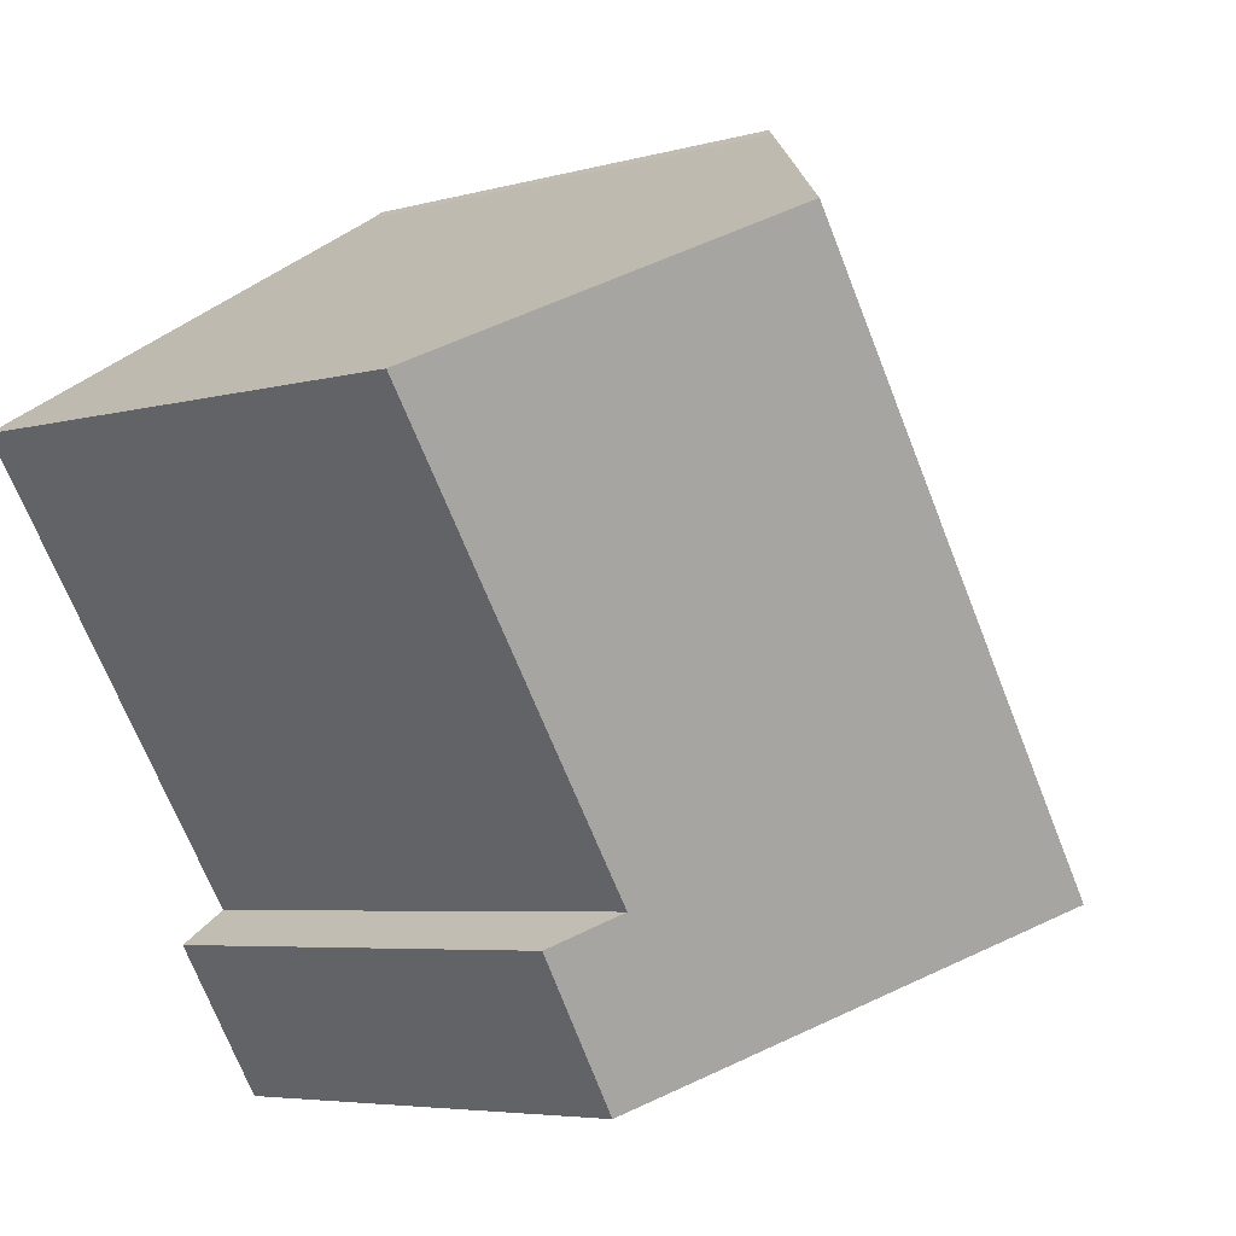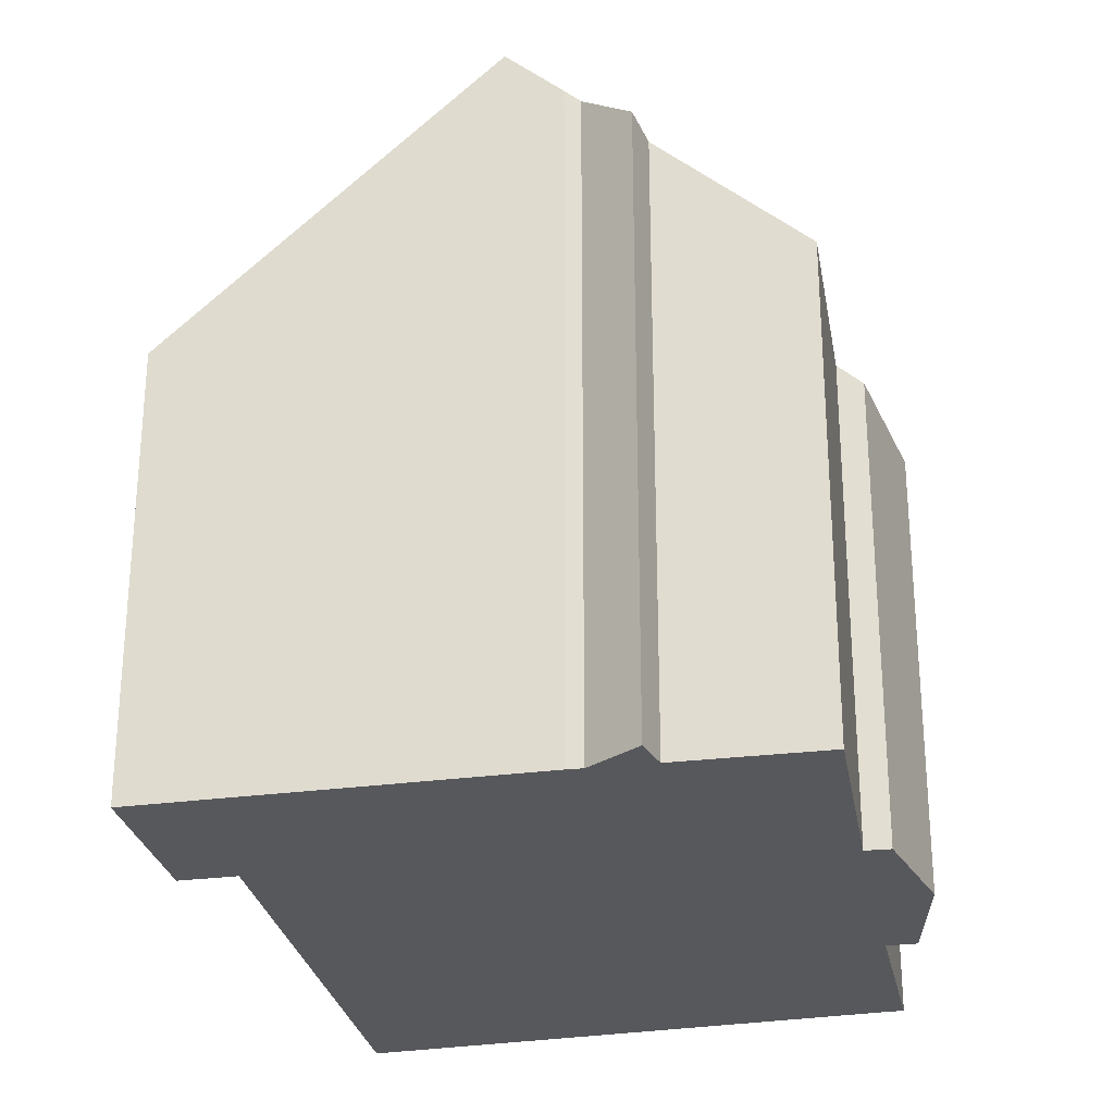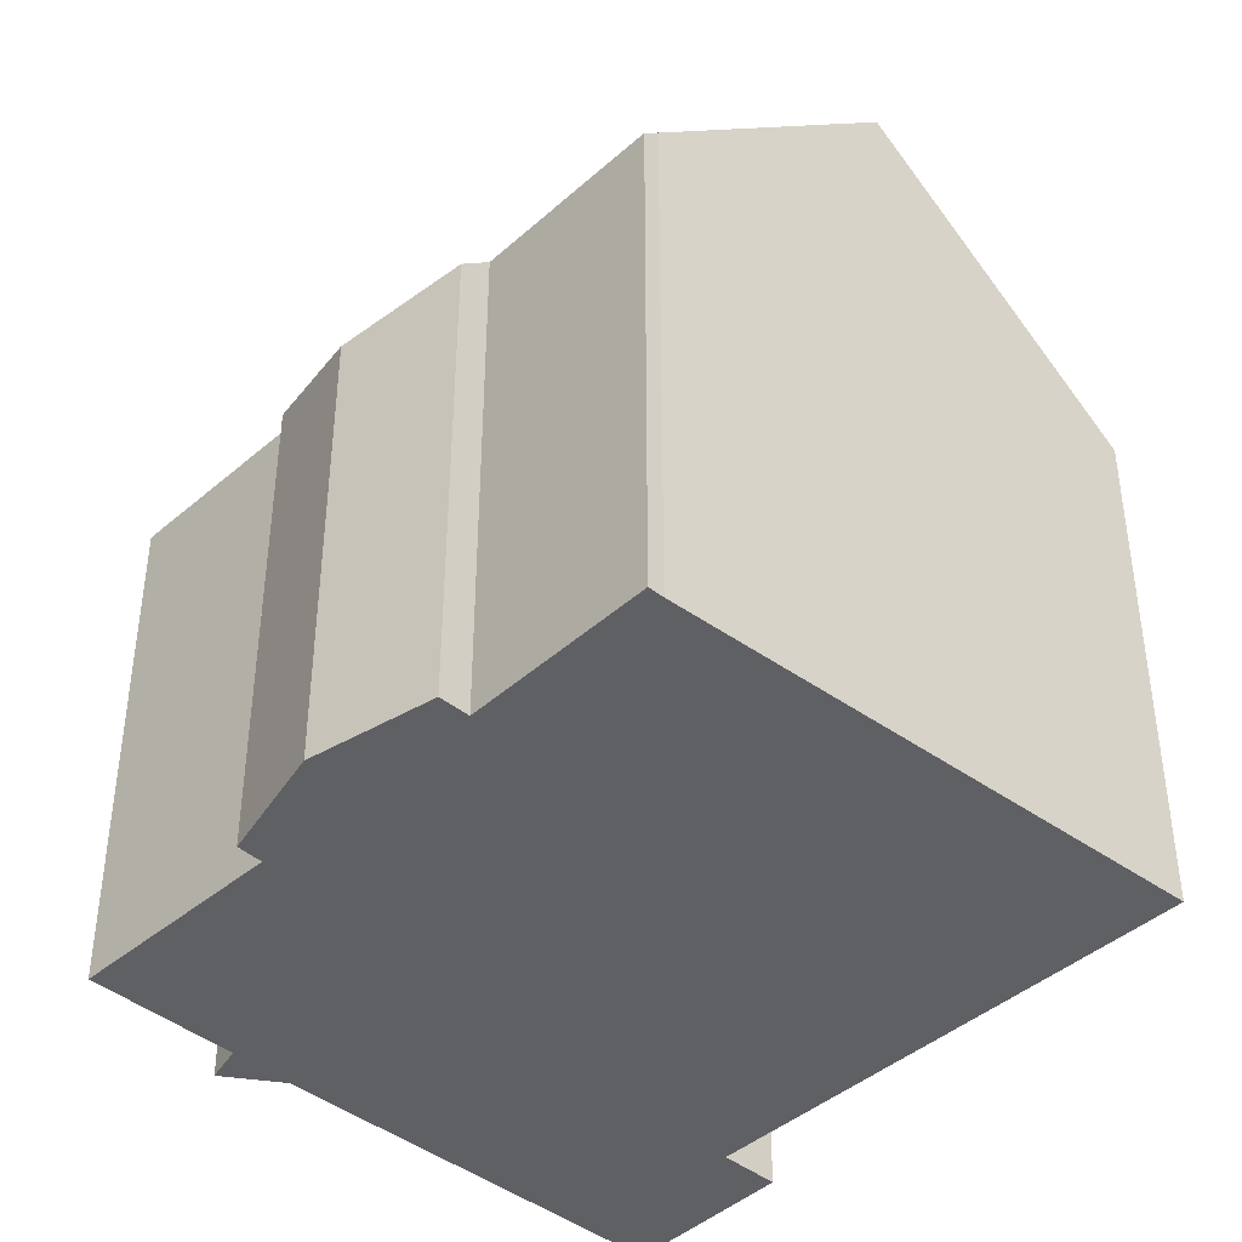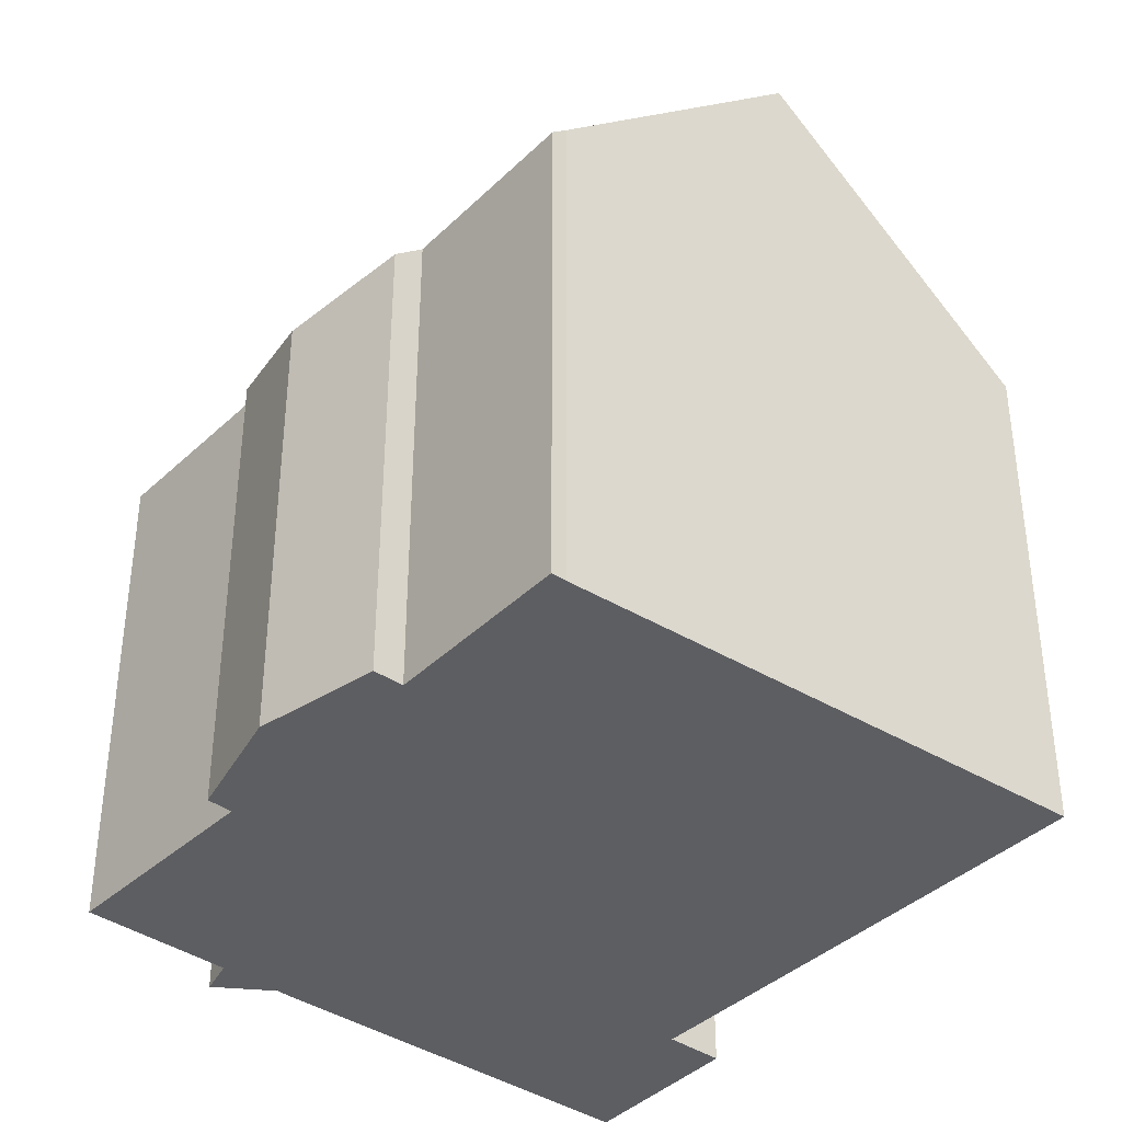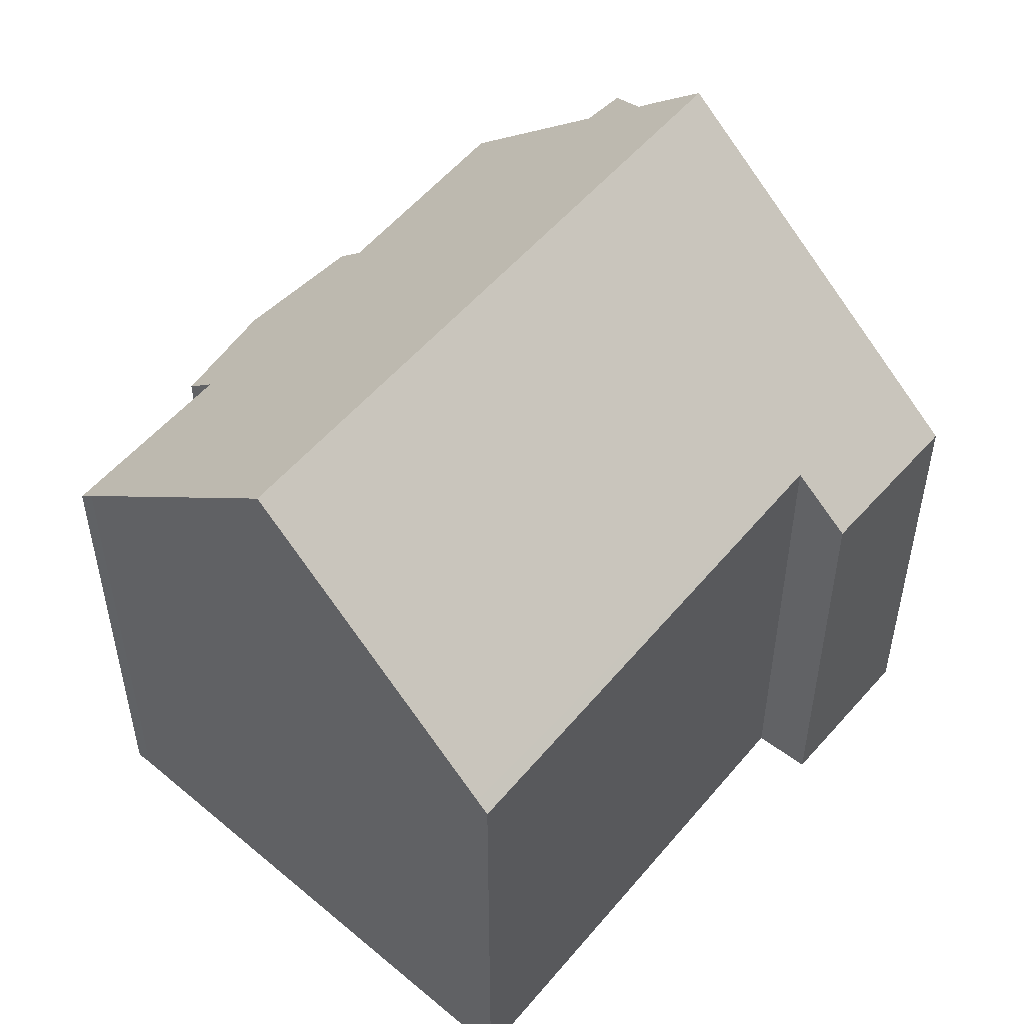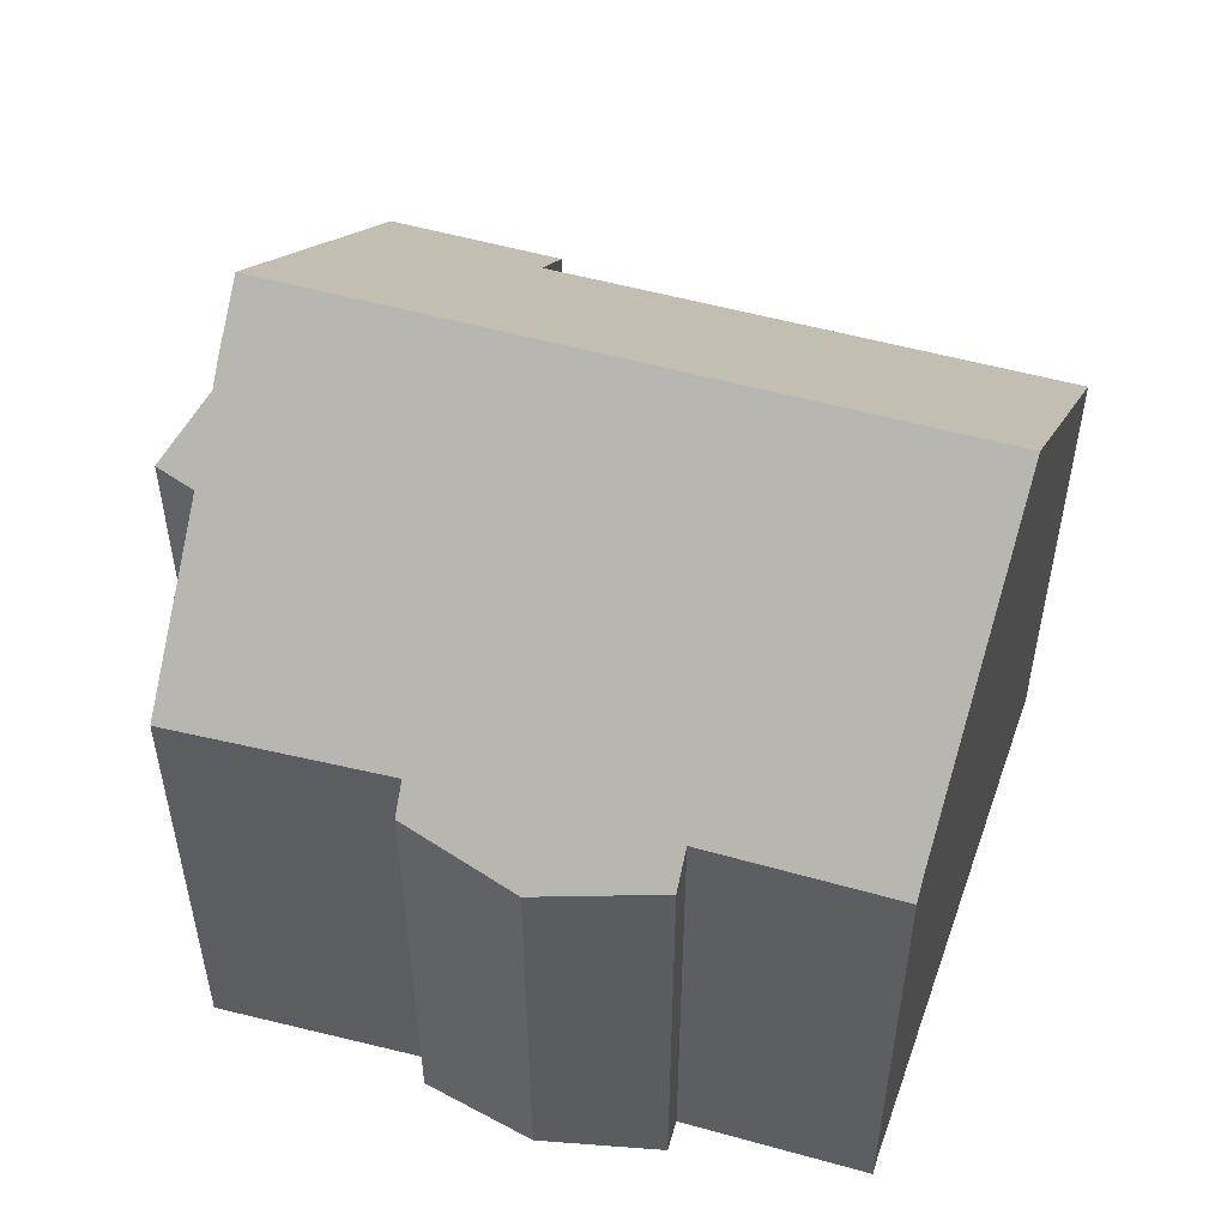
<metadata>
{"format":"obj","ext":"obj","renderer":"f3d","projection":"perspective","resolution":1024,"background":"white","views":[{"elev":-5.2,"azim":131.6,"up":"+Z"},{"elev":-28.4,"azim":-135.6,"up":"+Y"},{"elev":-42.5,"azim":-10.2,"up":"+Y"},{"elev":-39.2,"azim":-6.8,"up":"+Y"},{"elev":53.3,"azim":72.3,"up":"+Y"},{"elev":55.0,"azim":-40.6,"up":"+Y"}]}
</metadata>
<code>
v  13.48 11.81 -8.869
v  14.56 13.2 -4.309
v  15.83 11.87 -5.146
v  13.27 12.03 -8.734
v  6.171 19.4 -4.158
v  15.63 19.4 10.26
v  21.63 13.14 6.338
v  21.56 13.42 6.806
v  21.84 13.14 6.643
v  4.916 18.09 -3.349
v  4.576 17.73 -3.104
v  2.897 16.51 -3.109
v  3.225 16.3 -2.173
v  0 12.9 7.901e-16
v  3.221 13.03 4.636
v  2.679 12.45 5.026
v  3.722 11.82 7.933
v  6.692 13.09 9.816
v  6.025 12.39 10.26
v  9.706 13.42 13.72
v  9.363 13.06 13.94
v  13.48 5.431e-16 -8.869
v  13.27 5.348e-16 -8.734
v  4.916 2.051e-16 -3.349
v  6.171 2.546e-16 -4.158
v  4.576 1.901e-16 -3.104
v  3.225 1.331e-16 -2.173
v  0 0 0
v  3.221 -2.839e-16 4.636
v  2.679 -3.078e-16 5.026
v  2.897 1.904e-16 -3.109
v  3.722 -4.858e-16 7.933
v  6.025 -6.28e-16 10.26
v  6.692 -6.011e-16 9.816
v  9.363 -8.535e-16 13.94
v  9.706 -8.399e-16 13.72
v  15.63 -6.282e-16 10.26
v  21.84 -4.068e-16 6.643
v  21.56 -4.167e-16 6.806
v  14.56 2.638e-16 -4.309
v  15.83 3.151e-16 -5.146
v  21.63 -3.881e-16 6.338
g defaultobject
f 1 2 3
f 2 1 4
f 2 4 5
f 2 5 6
f 7 8 9
f 8 7 2
f 8 2 6
f 10 6 5
f 6 10 11
f 6 11 12
f 6 12 13
f 6 13 14
f 6 14 15
f 6 15 16
f 6 16 17
f 6 17 18
f 18 17 19
f 18 20 6
f 20 18 21
f 4 10 5
f 10 4 1
f 10 1 22
f 10 22 23
f 10 23 24
f 24 23 25
f 24 11 10
f 11 24 26
f 27 14 13
f 14 27 28
f 29 16 15
f 16 29 30
f 26 12 11
f 12 26 31
f 31 13 12
f 13 31 27
f 30 17 16
f 17 30 32
f 14 29 15
f 29 14 28
f 17 33 19
f 33 17 32
f 34 21 18
f 21 34 35
f 19 34 18
f 34 19 33
f 21 36 20
f 36 21 35
f 36 6 20
f 6 36 8
f 8 36 37
f 8 37 9
f 9 37 38
f 38 37 39
f 40 3 2
f 3 40 41
f 38 7 9
f 7 38 2
f 2 38 40
f 40 38 42
f 41 1 3
f 1 41 22
f 39 42 38
f 42 39 37
f 42 37 40
f 40 37 36
f 40 36 35
f 40 35 34
f 30 29 32
f 40 22 41
f 22 40 34
f 22 34 33
f 22 33 32
f 22 32 23
f 23 32 25
f 25 32 29
f 25 29 28
f 25 28 27
f 25 27 26
f 25 26 24
f 31 26 27

</code>
